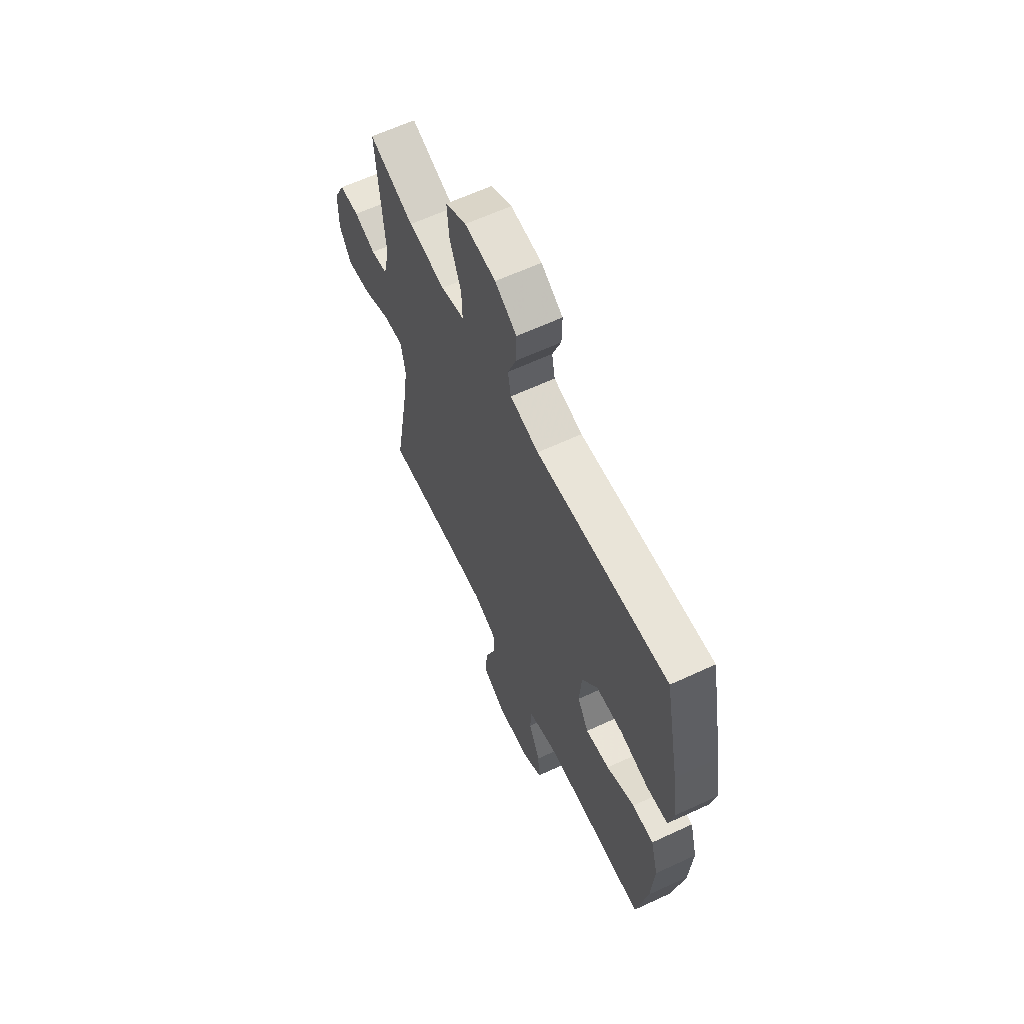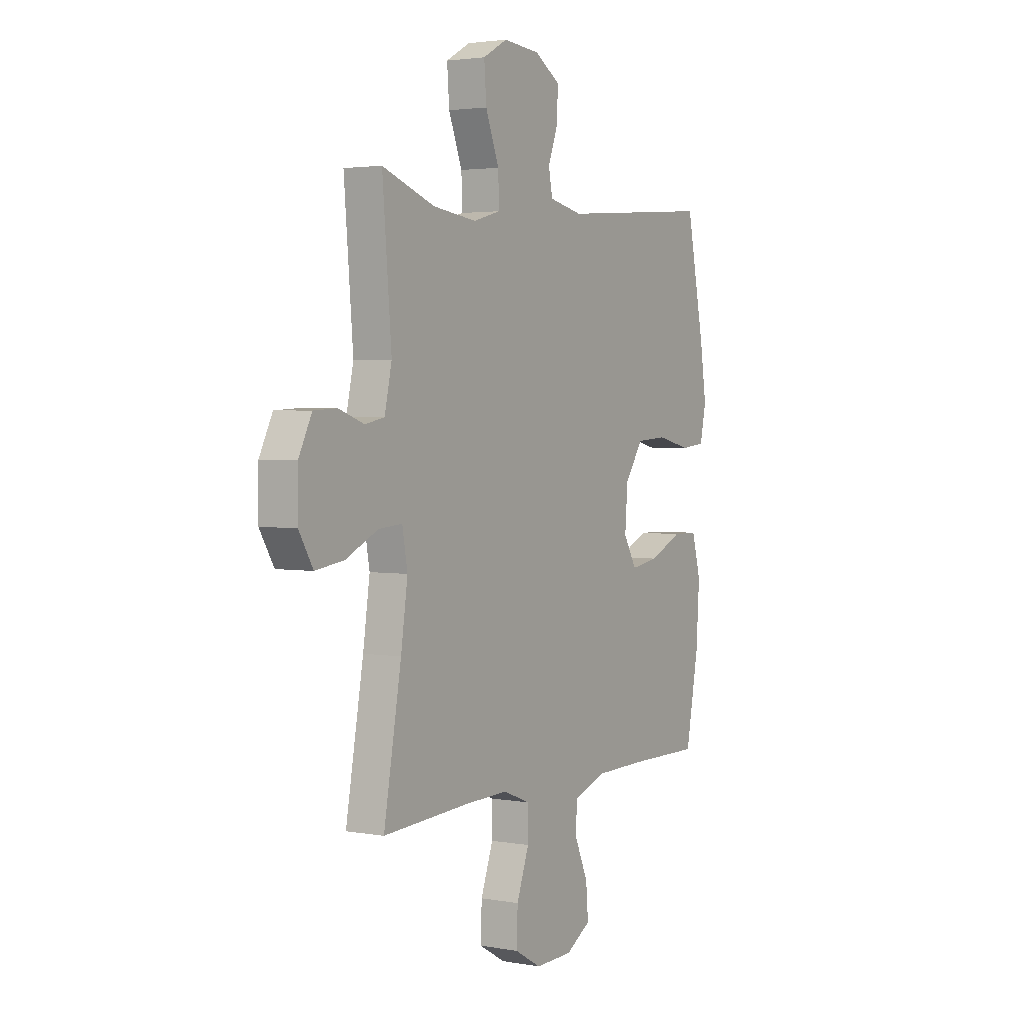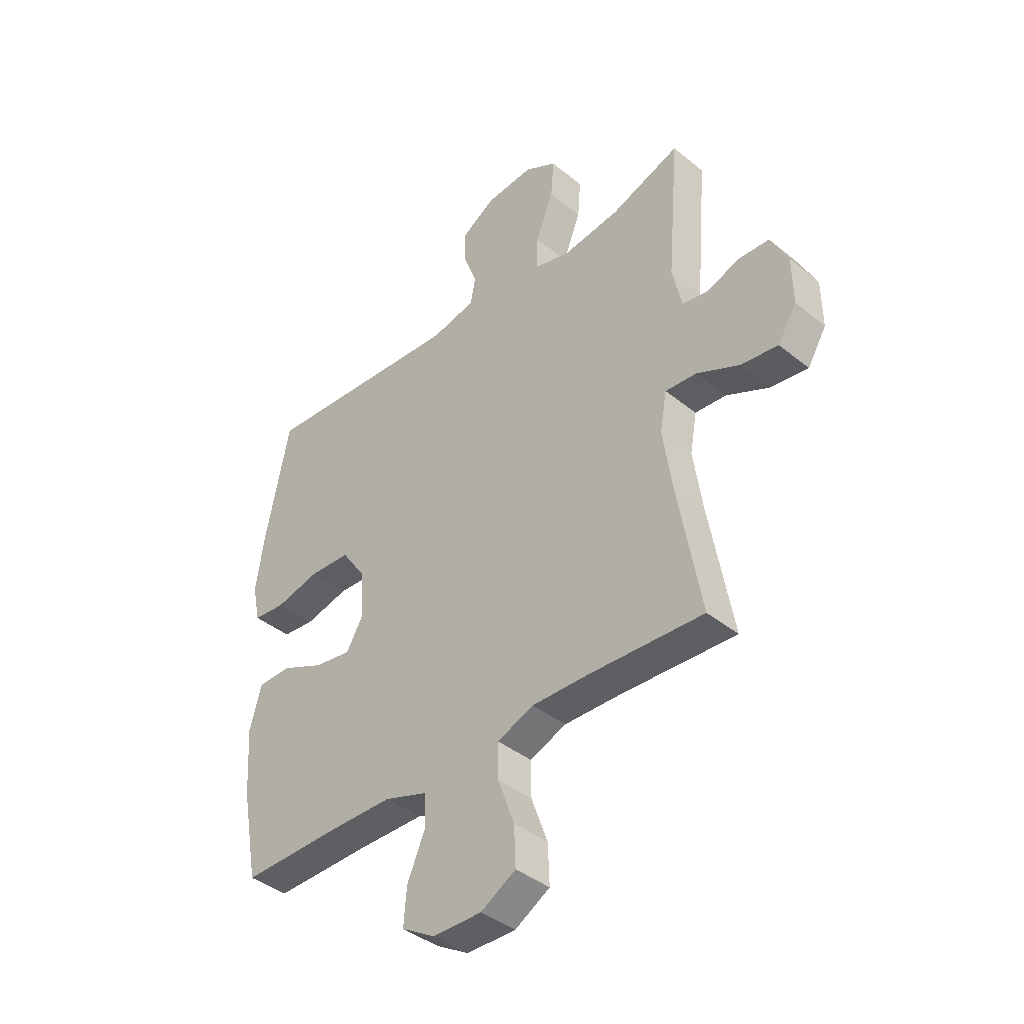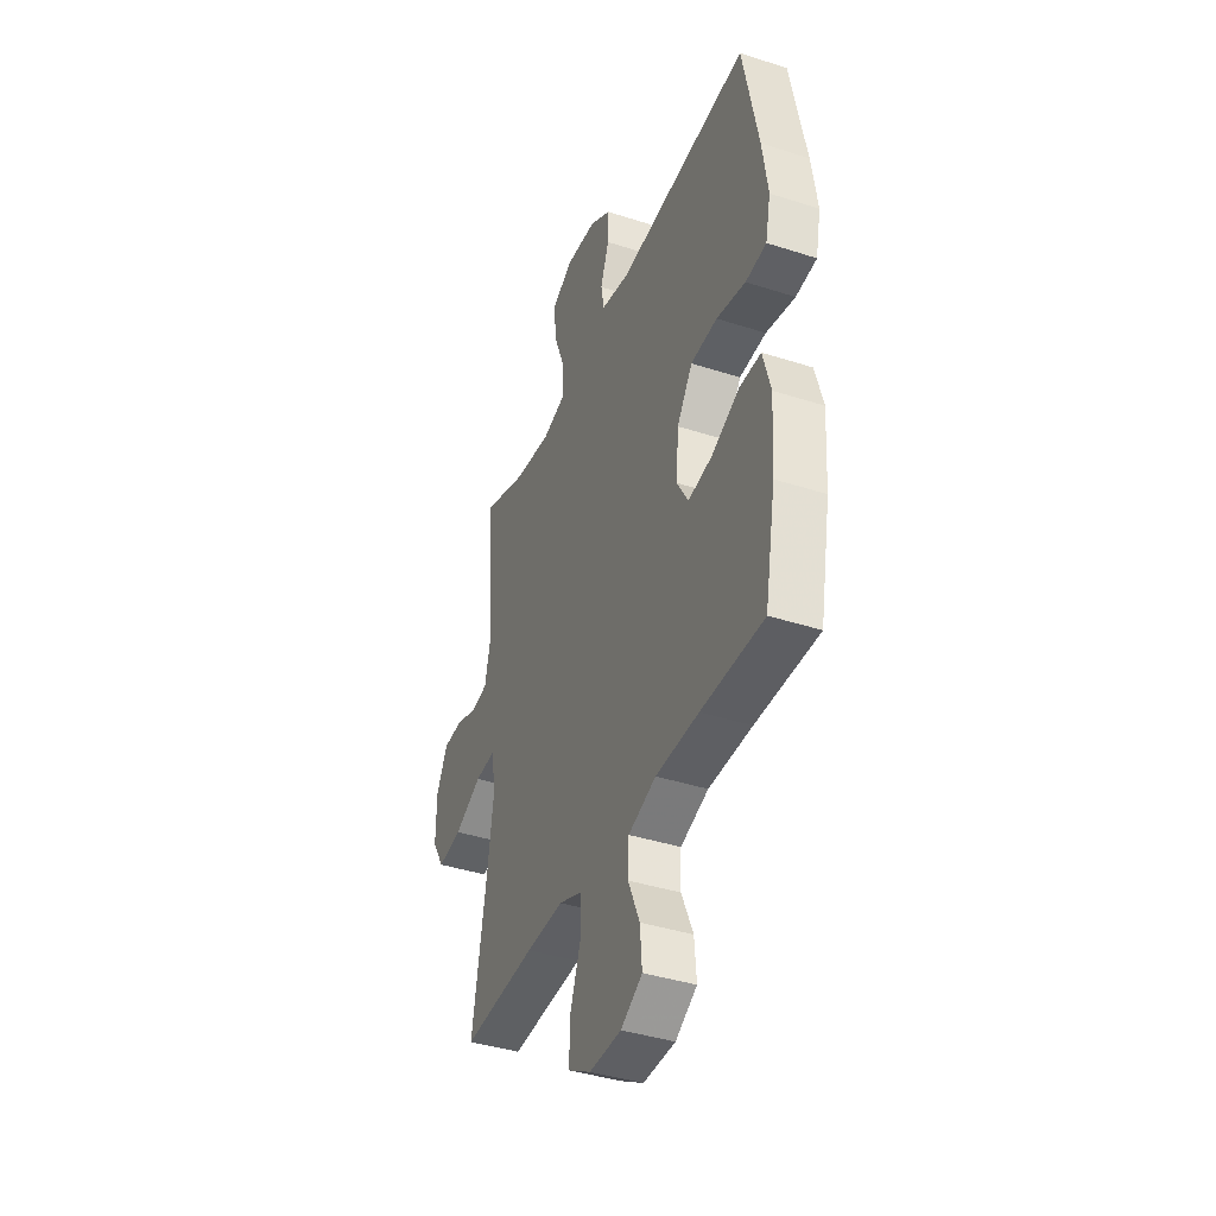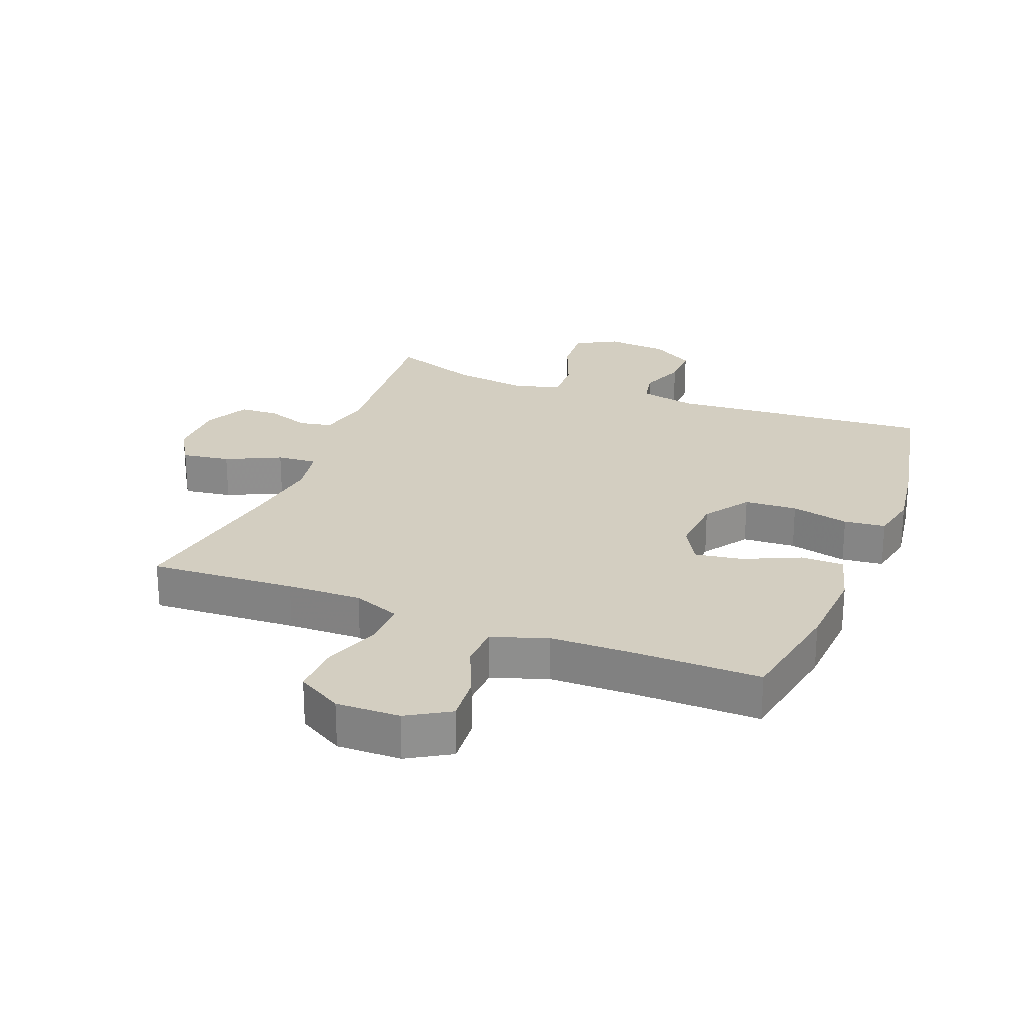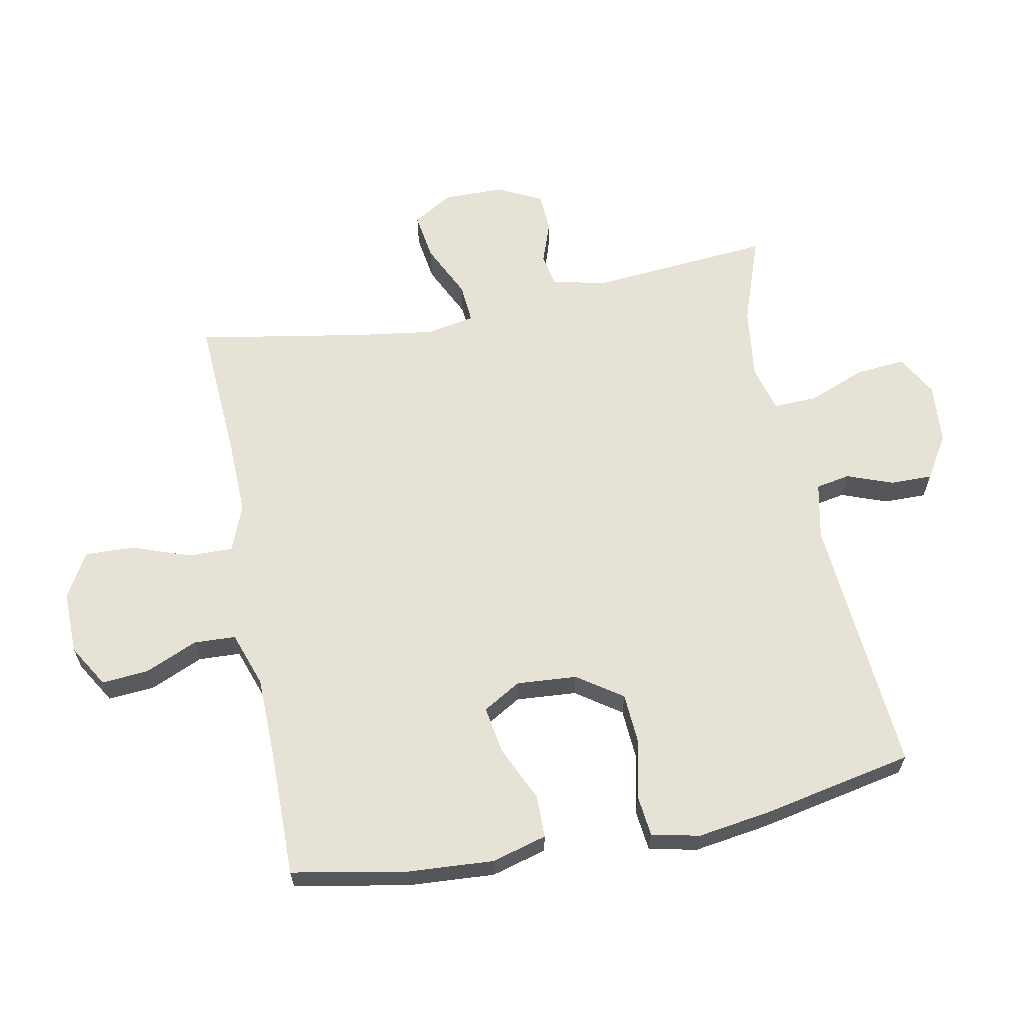
<metadata>
{"format":"obj","ext":"obj","renderer":"f3d","projection":"perspective","resolution":1024,"background":"white","views":[{"elev":62.9,"azim":-115.2,"up":"+Z"},{"elev":2.9,"azim":121.4,"up":"+Z"},{"elev":-40.5,"azim":45.2,"up":"+Z"},{"elev":-39.9,"azim":-111.8,"up":"+Z"},{"elev":24.9,"azim":-158.7,"up":"+Y"},{"elev":63.1,"azim":-101.1,"up":"+Y"}]}
</metadata>
<code>
v -0.5 0.07 -0.5
v -0.534 0.07 -0.319
v -0.543 0.07 -0.183
v -0.519 0.07 -0.096
v -0.452 0.07 -0.095
v -0.364 0.07 -0.135
v -0.289 0.07 -0.147
v -0.254 0.07 -0.087
v -0.261 0.07 0.008
v -0.31 0.07 0.079
v -0.393 0.07 0.084
v -0.484 0.07 0.063
v -0.549 0.07 0.07
v -0.565 0.07 0.146
v -0.548 0.07 0.261
v -0.5 0.07 0.5
v -0.087 0.07 0.468
v 0.003 0.07 0.487
v 0.013 0.07 0.541
v -0.014 0.07 0.613
v -0.015 0.07 0.68
v 0.053 0.07 0.722
v 0.15 0.07 0.73
v 0.215 0.07 0.694
v 0.209 0.07 0.616
v 0.173 0.07 0.524
v 0.171 0.07 0.455
v 0.244 0.07 0.435
v 0.36 0.07 0.45
v 0.5 0.07 0.5
v 0.476 0.07 0.214
v 0.495 0.07 0.128
v 0.547 0.07 0.118
v 0.614 0.07 0.142
v 0.676 0.07 0.139
v 0.711 0.07 0.069
v 0.712 0.07 -0.027
v 0.674 0.07 -0.09
v 0.598 0.07 -0.079
v 0.512 0.07 -0.038
v 0.449 0.07 -0.033
v 0.435 0.07 -0.11
v 0.453 0.07 -0.234
v 0.5 0.07 -0.5
v 0.27 0.07 -0.487
v 0.153 0.07 -0.484
v 0.079 0.07 -0.513
v 0.08 0.07 -0.584
v 0.113 0.07 -0.675
v 0.116 0.07 -0.754
v 0.045 0.07 -0.795
v -0.055 0.07 -0.793
v -0.122 0.07 -0.753
v -0.116 0.07 -0.679
v -0.08 0.07 -0.596
v -0.083 0.07 -0.53
v -0.17 0.07 -0.5
v -0.305 0.07 -0.498
v -0.5 0 -0.5
v -0.534 0 -0.319
v -0.543 0 -0.183
v -0.519 0 -0.096
v -0.452 0 -0.095
v -0.364 0 -0.135
v -0.289 0 -0.147
v -0.254 0 -0.087
v -0.261 0 0.008
v -0.31 0 0.079
v -0.393 0 0.084
v -0.484 0 0.063
v -0.549 0 0.07
v -0.565 0 0.146
v -0.548 0 0.261
v -0.5 0 0.5
v -0.087 0 0.468
v 0.003 0 0.487
v 0.013 0 0.541
v -0.014 0 0.613
v -0.015 0 0.68
v 0.053 0 0.722
v 0.15 0 0.73
v 0.215 0 0.694
v 0.209 0 0.616
v 0.173 0 0.524
v 0.171 0 0.455
v 0.244 0 0.435
v 0.36 0 0.45
v 0.5 0 0.5
v 0.476 0 0.214
v 0.495 0 0.128
v 0.547 0 0.118
v 0.614 0 0.142
v 0.676 0 0.139
v 0.711 0 0.069
v 0.712 0 -0.027
v 0.674 0 -0.09
v 0.598 0 -0.079
v 0.512 0 -0.038
v 0.449 0 -0.033
v 0.435 0 -0.11
v 0.453 0 -0.234
v 0.5 0 -0.5
v 0.27 0 -0.487
v 0.153 0 -0.484
v 0.079 0 -0.513
v 0.08 0 -0.584
v 0.113 0 -0.675
v 0.116 0 -0.754
v 0.045 0 -0.795
v -0.055 0 -0.793
v -0.122 0 -0.753
v -0.116 0 -0.679
v -0.08 0 -0.596
v -0.083 0 -0.53
v -0.17 0 -0.5
v -0.305 0 -0.498
f 52 53 54 55
f 52 55 56
f 51 52 56
f 48 49 50 51
f 47 48 51 56
f 46 47 56 57
f 43 44 45
f 42 43 45 46
f 41 42 46 57
f 37 38 39 40
f 37 40 41
f 36 37 41
f 33 34 35 36
f 32 33 36 41
f 31 32 41 57
f 29 30 31 57
f 23 24 25 26
f 23 26 27
f 22 23 27
f 19 20 21 22
f 18 19 22 27
f 17 18 27 28
f 15 16 17 28
f 11 12 13 14
f 10 11 14 15
f 3 4 5 6
f 3 6 7
f 58 1 2 3
f 58 3 7
f 57 58 7 8
f 29 57 8 9
f 10 15 28 29
f 9 10 29
f 113 112 111 110
f 114 113 110
f 114 110 109
f 109 108 107 106
f 114 109 106 105
f 115 114 105 104
f 103 102 101
f 104 103 101 100
f 115 104 100 99
f 98 97 96 95
f 99 98 95
f 99 95 94
f 94 93 92 91
f 99 94 91 90
f 115 99 90 89
f 115 89 88 87
f 84 83 82 81
f 85 84 81
f 85 81 80
f 80 79 78 77
f 85 80 77 76
f 86 85 76 75
f 86 75 74 73
f 72 71 70 69
f 73 72 69 68
f 64 63 62 61
f 65 64 61
f 61 60 59 116
f 65 61 116
f 66 65 116 115
f 67 66 115 87
f 87 86 73 68
f 87 68 67
f 1 59 60 2
f 2 60 61 3
f 3 61 62 4
f 4 62 63 5
f 5 63 64 6
f 6 64 65 7
f 7 65 66 8
f 8 66 67 9
f 9 67 68 10
f 10 68 69 11
f 11 69 70 12
f 12 70 71 13
f 13 71 72 14
f 14 72 73 15
f 15 73 74 16
f 16 74 75 17
f 17 75 76 18
f 18 76 77 19
f 19 77 78 20
f 20 78 79 21
f 21 79 80 22
f 22 80 81 23
f 23 81 82 24
f 24 82 83 25
f 25 83 84 26
f 26 84 85 27
f 27 85 86 28
f 28 86 87 29
f 29 87 88 30
f 30 88 89 31
f 31 89 90 32
f 32 90 91 33
f 33 91 92 34
f 34 92 93 35
f 35 93 94 36
f 36 94 95 37
f 37 95 96 38
f 38 96 97 39
f 39 97 98 40
f 40 98 99 41
f 41 99 100 42
f 42 100 101 43
f 43 101 102 44
f 44 102 103 45
f 45 103 104 46
f 46 104 105 47
f 47 105 106 48
f 48 106 107 49
f 49 107 108 50
f 50 108 109 51
f 51 109 110 52
f 52 110 111 53
f 53 111 112 54
f 54 112 113 55
f 55 113 114 56
f 56 114 115 57
f 57 115 116 58
f 58 116 59 1

</code>
